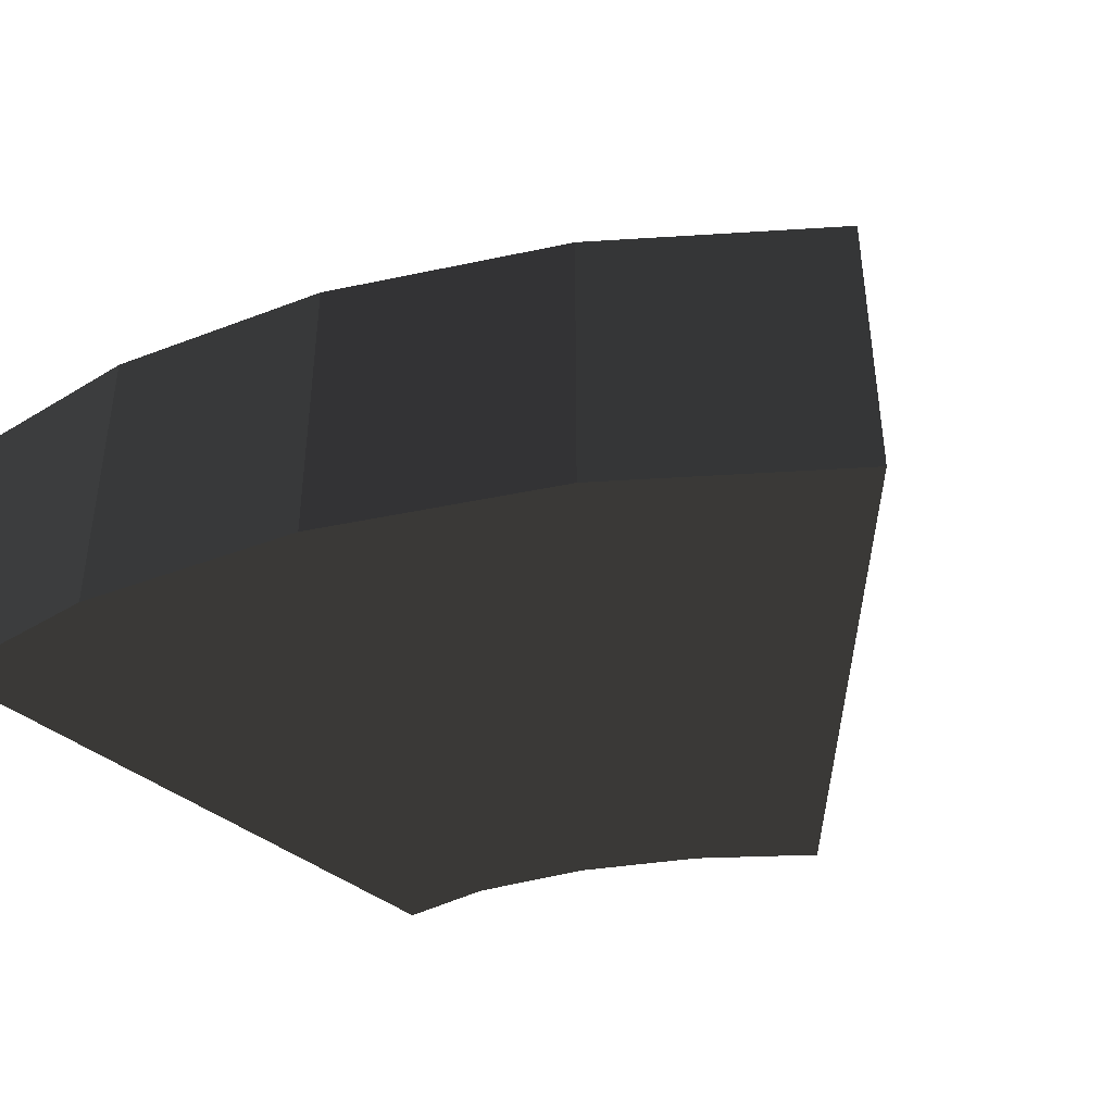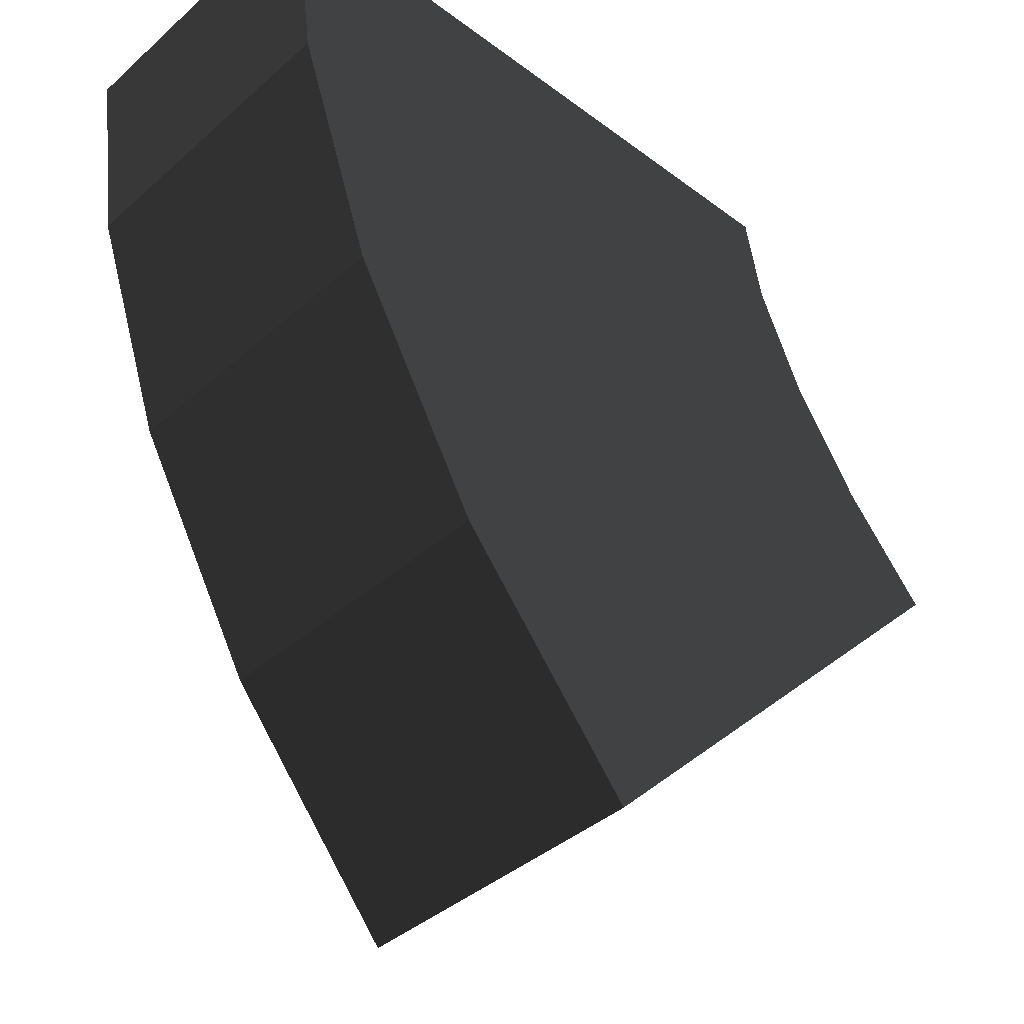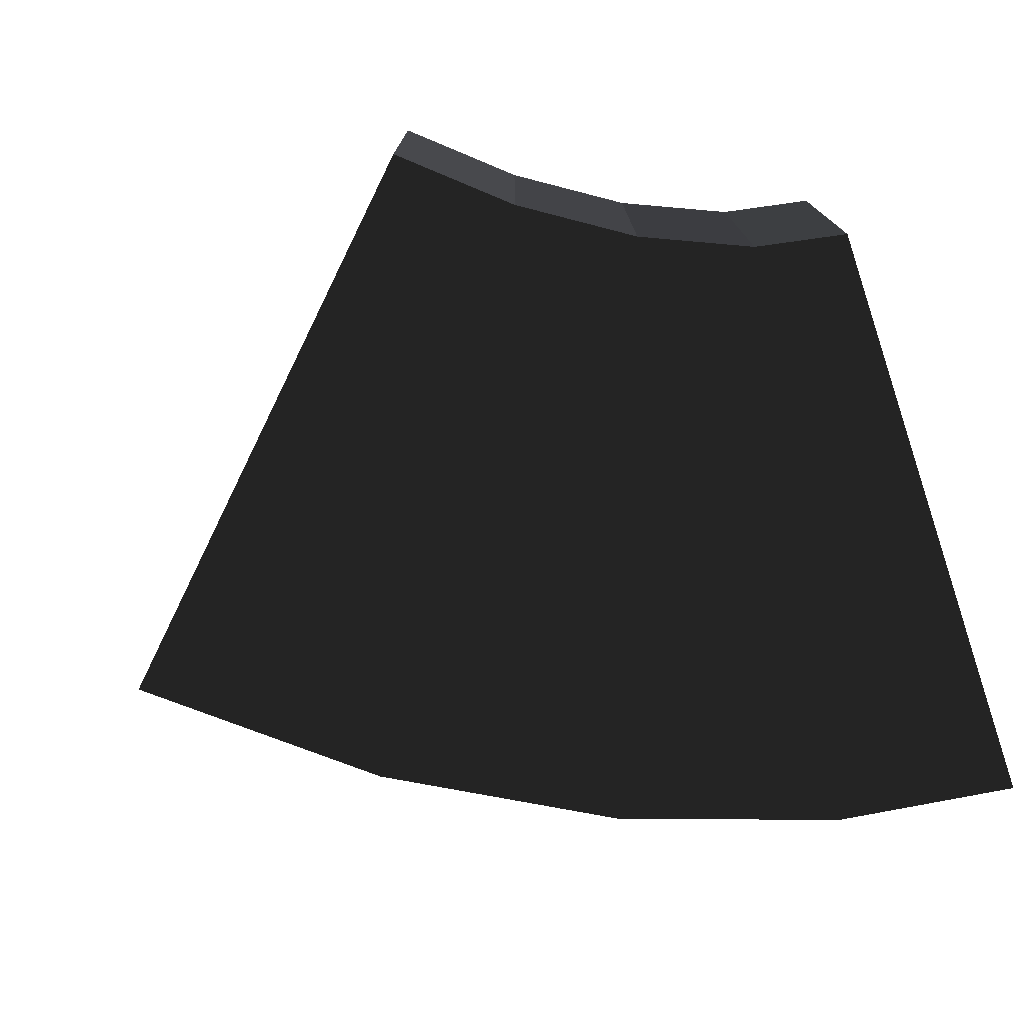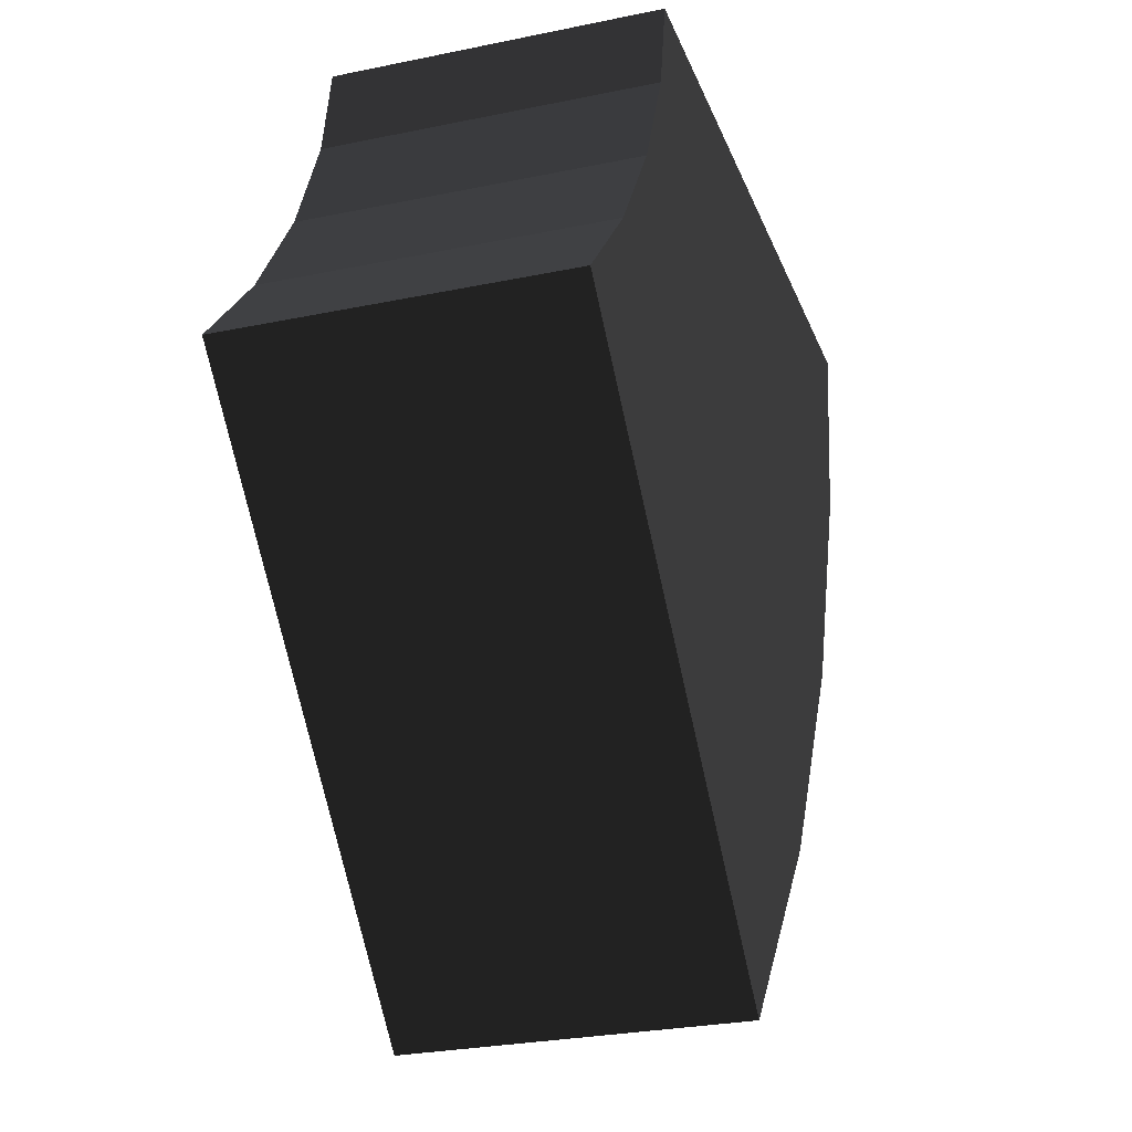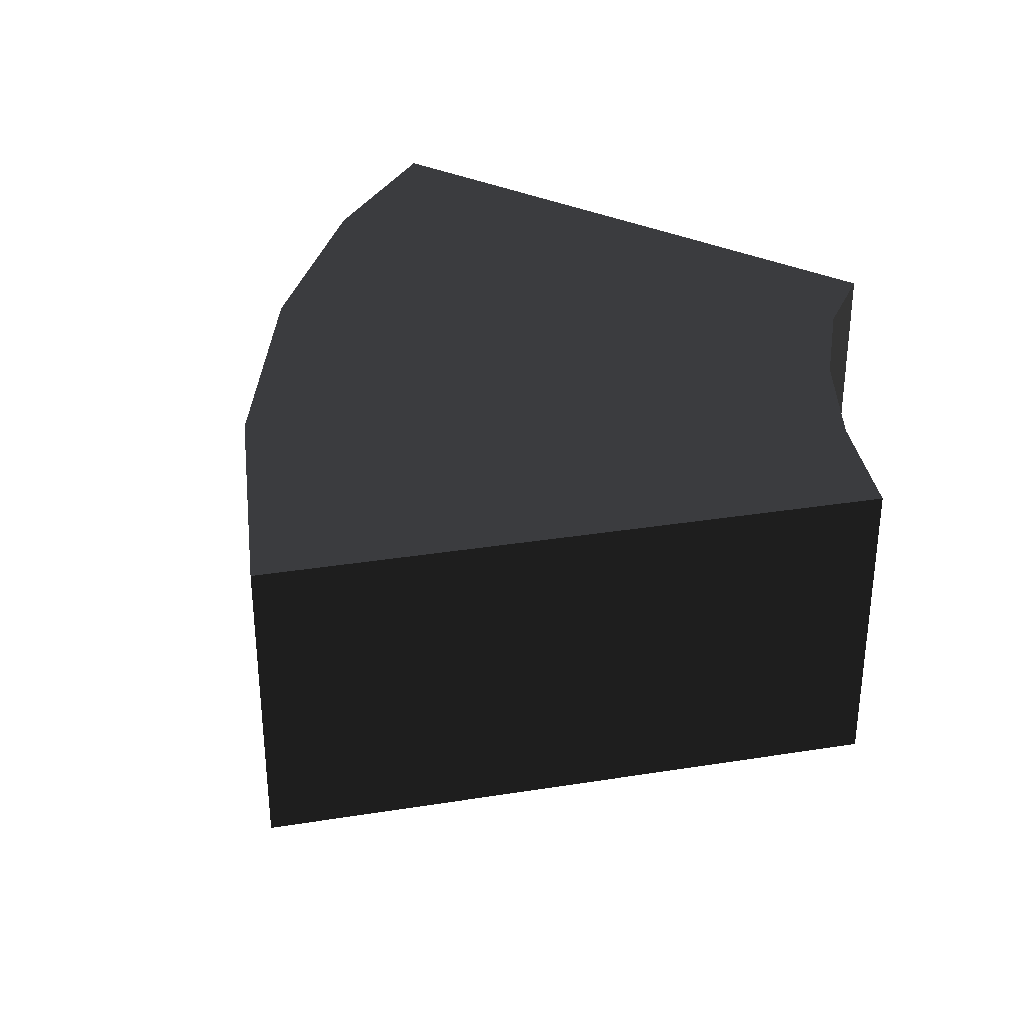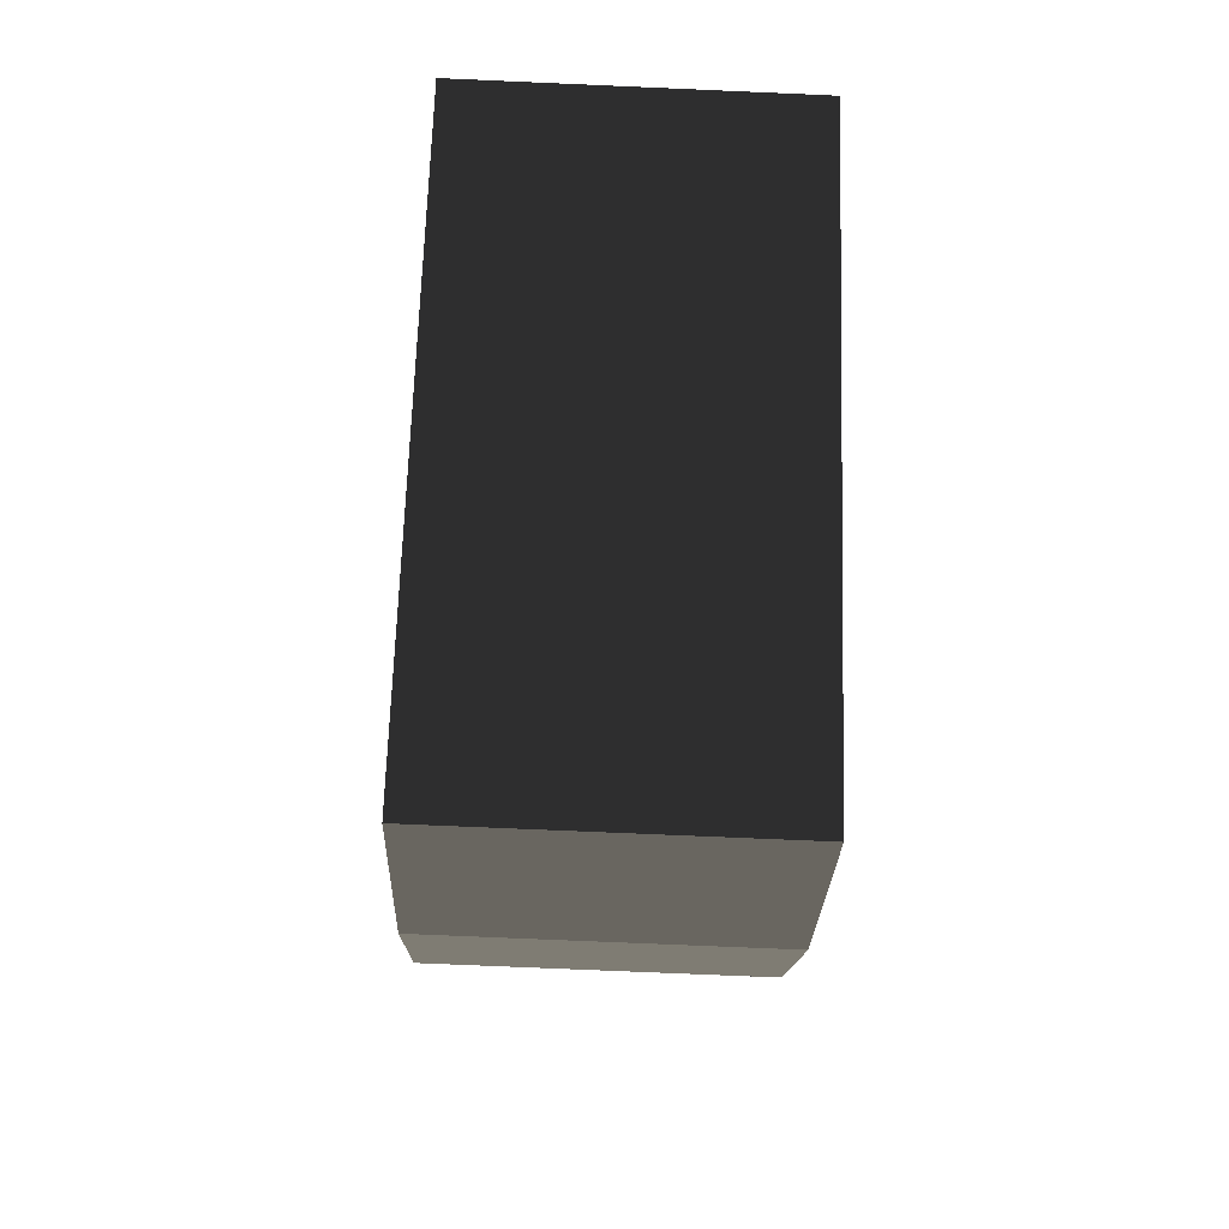
<metadata>
{"format":"obj","ext":"obj","renderer":"f3d","projection":"perspective","resolution":1024,"background":"white","views":[{"elev":-40.0,"azim":134.3,"up":"+Y"},{"elev":-39.8,"azim":137.3,"up":"+Z"},{"elev":-75.7,"azim":-71.3,"up":"+Y"},{"elev":-27.0,"azim":-72.0,"up":"+Z"},{"elev":33.4,"azim":-147.3,"up":"+Y"},{"elev":-72.2,"azim":-92.5,"up":"+Z"}]}
</metadata>
<code>
v -0.715 0 0.01
v -0.853 -0.5 -0.147
v -0.853 0 -0.147
v -0.715 -0.5 0.01
v -0.604 0 0.18
v -0.604 -0.5 0.18
v -0.528 0 0.353
v -0.528 -0.5 0.353
v -0.5 0 0.5
v -0.5 -0.5 0.5
v 0.461 0 0.203
v 0.5 -0.5 0.5
v 0.5 0 0.5
v 0.461 -0.5 0.203
v 0.338 0 -0.156
v 0.338 -0.5 -0.156
v 0.133 0 -0.519
v 0.133 -0.5 -0.519
v -0.146 0 -0.854
v -0.146 -0.5 -0.854
g 1
f 19 20 3
f 2 3 20
g 2
f 9 10 13
f 12 13 10
g 3
f 13 12 11
f 14 11 12
f 11 14 15
f 16 15 14
f 15 16 17
f 18 17 16
f 17 18 19
f 20 19 18
g 4
f 3 2 1
f 4 1 2
f 1 4 5
f 6 5 4
f 5 6 7
f 8 7 6
f 7 8 9
f 10 9 8
g 5
f 14 12 8
f 8 12 10
f 16 14 6
f 6 14 8
f 18 16 4
f 4 16 6
f 20 18 2
f 2 18 4
g 6
f 7 9 11
f 11 9 13
f 5 7 15
f 15 7 11
f 1 5 17
f 17 5 15
f 3 1 19
f 19 1 17

</code>
